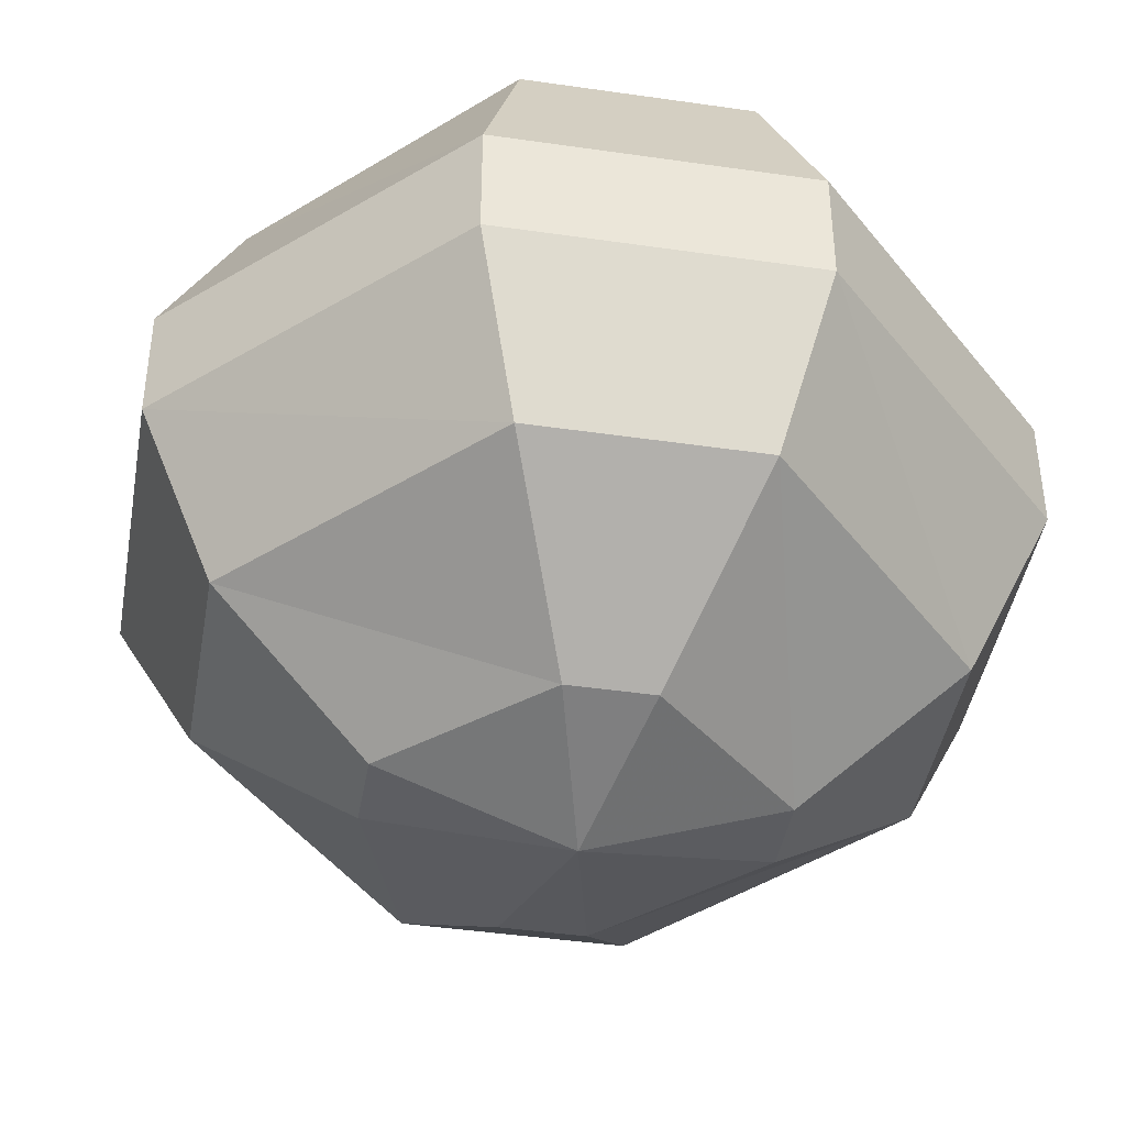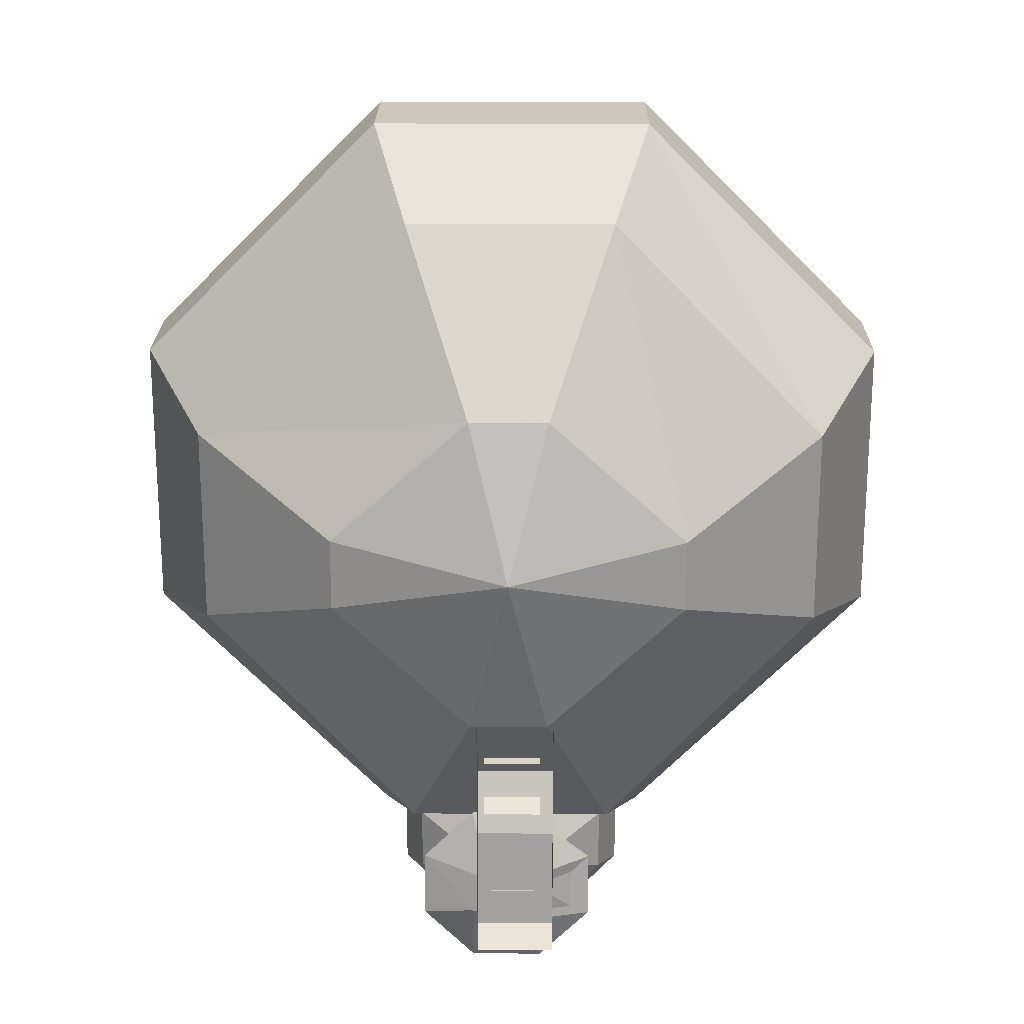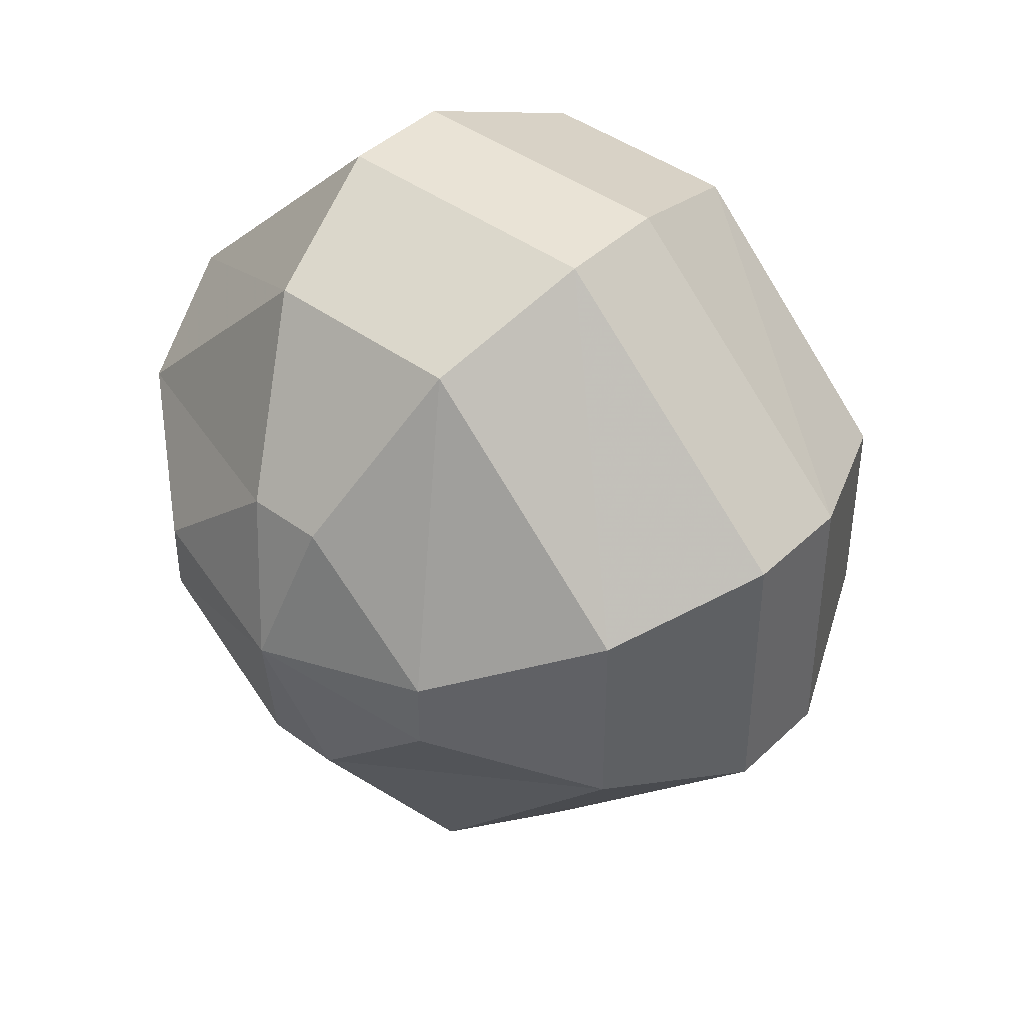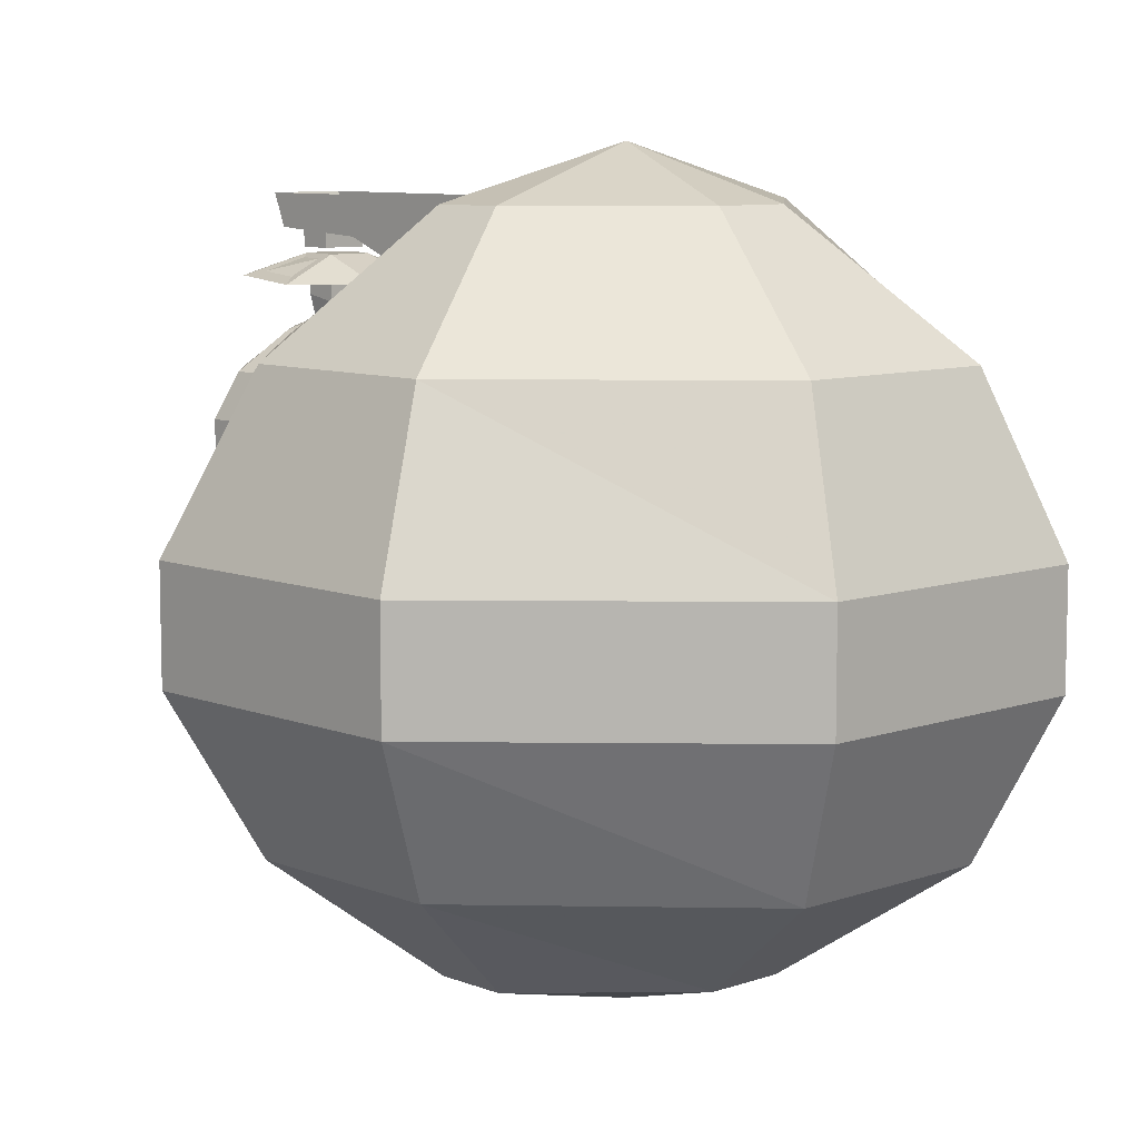
<metadata>
{"format":"obj","ext":"obj","renderer":"f3d","projection":"perspective","resolution":1024,"background":"white","views":[{"elev":-42.9,"azim":-9.8,"up":"+Y"},{"elev":21.3,"azim":-179.4,"up":"+Z"},{"elev":42.3,"azim":41.5,"up":"+Z"},{"elev":8.6,"azim":-43.4,"up":"+Y"}]}
</metadata>
<code>
v 0.03906 -1.828 0.1172
v 0 -1.828 0.07031
v 0 -1.734 0.08594
v 0.02344 -1.734 0.1172
v 0.03906 -1.828 0.1484
v -0.01562 -1.883 0.125
v -0.03125 -1.828 0.07031
v -0.03125 -1.734 0.08594
v -0.01562 -1.703 0.125
v 0.02344 -1.734 0.1484
v 0 -1.828 0.1875
v -0.03125 -1.828 0.1875
v -0.07031 -1.828 0.1484
v -0.07031 -1.828 0.1172
v -0.05469 -1.734 0.1172
v -0.05469 -1.734 0.1484
v -0.03125 -1.734 0.1719
v 0 -1.734 0.1719
v 0 -2.141 0.1328
v -0.03125 -2.086 -0.007812
v 0.03125 -2.086 -0.007812
v 0.1406 -2.086 0.1016
v 0.1406 -2.086 0.1641
v 0.03125 -2.086 0.2656
v -0.03125 -2.086 0.2656
v -0.1406 -2.086 0.1641
v -0.1406 -2.086 0.1016
v -0.08594 -1.992 -0.1484
v 0.08594 -1.992 -0.1484
v 0.2578 -1.992 0.04688
v 0.2578 -1.992 0.2188
v 0.08594 -1.992 0.4062
v -0.08594 -1.992 0.4062
v -0.2578 -1.992 0.2188
v -0.2578 -1.992 0.04688
v -0.1172 -1.867 -0.2031
v 0.1172 -1.867 -0.2031
v 0.3125 -1.867 0.007812
v 0.3125 -1.867 0.25
v 0.1172 -1.867 0.4609
v -0.1172 -1.867 0.4609
v -0.3125 -1.867 0.25
v -0.3125 -1.867 0.007812
v -0.1172 -1.766 -0.2031
v 0.1172 -1.766 -0.2031
v 0.3125 -1.766 0.007812
v 0.3125 -1.766 0.25
v 0.1172 -1.766 0.4609
v -0.1172 -1.766 0.4609
v -0.3125 -1.766 0.25
v -0.3125 -1.766 0.007812
v -0.08594 -1.633 -0.1484
v 0.08594 -1.633 -0.1484
v 0.2578 -1.633 0.04688
v 0.2578 -1.633 0.2188
v 0.08594 -1.633 0.4062
v -0.08594 -1.633 0.4062
v -0.2578 -1.633 0.2188
v -0.2578 -1.633 0.04688
v -0.03125 -1.523 -0.007812
v 0.03125 -1.523 -0.007812
v 0.1406 -1.523 0.1016
v 0.1406 -1.523 0.1641
v 0.03125 -1.523 0.2656
v -0.03125 -1.523 0.2656
v -0.1406 -1.523 0.1641
v -0.1406 -1.523 0.1016
v 0 -1.469 0.1328
v -0.125 -1.617 -0.125
v -0.1719 -1.812 -0.1641
v 0 -1.797 0.1328
v 0.05469 -1.586 -0.1172
v 0.02344 -1.898 -0.1797
v 0.1406 -1.727 -0.1484
v -0.007812 -1.828 -0.3203
v -0.02344 -1.805 -0.3828
v 0.007812 -1.805 -0.3828
v 0.05469 -1.805 -0.3359
v 0.05469 -1.805 -0.3047
v 0.007812 -1.805 -0.2578
v -0.02344 -1.805 -0.2578
v -0.07031 -1.805 -0.3047
v -0.07031 -1.805 -0.3359
v -0.04688 -1.766 -0.4453
v 0.03125 -1.766 -0.4453
v 0.1094 -1.766 -0.3594
v 0.1094 -1.766 -0.2812
v 0.03125 -1.766 -0.1953
v -0.04688 -1.766 -0.1953
v -0.125 -1.766 -0.2812
v -0.125 -1.766 -0.3594
v -0.0625 -1.711 -0.4688
v 0.04688 -1.711 -0.4688
v 0.1328 -1.711 -0.375
v 0.1328 -1.711 -0.2656
v 0.04688 -1.711 -0.1719
v -0.0625 -1.711 -0.1719
v -0.1484 -1.711 -0.2656
v -0.1484 -1.711 -0.375
v -0.0625 -1.664 -0.4688
v 0.04688 -1.664 -0.4688
v 0.1328 -1.664 -0.375
v 0.1328 -1.664 -0.2656
v 0.04688 -1.664 -0.1719
v -0.0625 -1.664 -0.1719
v -0.1484 -1.664 -0.2656
v -0.1484 -1.664 -0.375
v -0.04688 -1.609 -0.4453
v 0.03125 -1.609 -0.4453
v 0.1094 -1.609 -0.3594
v 0.1094 -1.609 -0.2812
v 0.03125 -1.609 -0.1953
v -0.04688 -1.609 -0.1953
v -0.125 -1.609 -0.2812
v -0.125 -1.609 -0.3594
v -0.02344 -1.562 -0.3828
v 0.007812 -1.562 -0.3828
v 0.05469 -1.562 -0.3359
v 0.05469 -1.562 -0.3047
v 0.007812 -1.562 -0.2578
v -0.02344 -1.562 -0.2578
v -0.07031 -1.562 -0.3047
v -0.07031 -1.562 -0.3359
v -0.007812 -1.539 -0.3203
v -0.007812 -1.625 -0.3203
v -0.02344 -1.664 -0.3438
v -0.007812 -1.719 -0.3203
v 0 -1.664 -0.3047
v -0.03906 -1.664 -0.3125
v 0.01562 -1.664 -0.3359
v -0.03125 -1.664 -0.3203
v 0.01562 -1.664 -0.3203
v -0.007812 -1.664 -0.3516
v -0.007812 -1.664 -0.2891
v -0.007812 -2.266 0.1562
v -0.05469 -2.211 -0.05469
v 0.03906 -2.211 -0.05469
v 0.2031 -2.211 0.1016
v 0.2031 -2.211 0.1875
v 0.03906 -2.211 0.3359
v -0.05469 -2.211 0.3359
v -0.2188 -2.211 0.1875
v -0.2188 -2.211 0.1016
v -0.1328 -2.07 -0.2578
v 0.1172 -2.07 -0.2578
v 0.375 -2.07 0.02344
v 0.375 -2.07 0.2656
v 0.1172 -2.07 0.5312
v -0.1328 -2.07 0.5312
v -0.3906 -2.07 0.2656
v -0.3906 -2.07 0.02344
v -0.1797 -1.891 -0.3359
v 0.1641 -1.891 -0.3359
v 0.4609 -1.891 -0.03125
v 0.4609 -1.891 0.3125
v 0.1641 -1.891 0.6094
v -0.1797 -1.891 0.6094
v -0.4766 -1.891 0.3125
v -0.4766 -1.891 -0.03125
v -0.1797 -1.758 -0.3359
v 0.1641 -1.758 -0.3359
v 0.4609 -1.758 -0.03125
v 0.4609 -1.758 0.3125
v 0.1641 -1.758 0.6094
v -0.1797 -1.758 0.6094
v -0.4766 -1.758 0.3125
v -0.4766 -1.758 -0.03125
v -0.1328 -1.562 -0.2578
v 0.1172 -1.562 -0.2578
v 0.375 -1.562 0.02344
v 0.375 -1.562 0.2656
v 0.1172 -1.562 0.5312
v -0.1328 -1.562 0.5312
v -0.3906 -1.562 0.2656
v -0.3906 -1.562 0.02344
v -0.05469 -1.406 -0.05469
v 0.03906 -1.406 -0.05469
v 0.2031 -1.406 0.1016
v 0.2031 -1.406 0.1875
v 0.03906 -1.406 0.3359
v -0.05469 -1.406 0.3359
v -0.2188 -1.406 0.1875
v -0.2188 -1.406 0.1016
v -0.007812 -1.344 0.1562
v -0.07812 -1.586 -0.1172
v 0.1484 -1.664 -0.1328
v 0.1484 -1.797 -0.1641
v 0.0625 -1.883 -0.1797
v -0.07031 -1.891 -0.1797
v -0.1719 -1.797 -0.1641
v -0.1719 -1.664 -0.1328
v -0.05469 -1.688 -0.09375
v 0.04688 -1.695 -0.09375
v 0.03906 -1.797 -0.1172
v -0.0625 -1.797 -0.1172
v -0.03906 -1.469 -0.3047
v 0.01562 -1.469 -0.3047
v 0.01562 -1.445 -0.3047
v -0.03906 -1.445 -0.3047
v -0.03906 -1.469 -0.3438
v -0.03906 -1.445 -0.3438
v 0.01562 -1.469 -0.3438
v 0.01562 -1.445 -0.3438
v 0.02344 -1.742 0.1016
v -0.007812 -1.688 0.1172
v 0.007812 -1.688 0.1406
v -0.02344 -1.688 0.1328
v -0.03906 -1.742 0.1016
v -0.02344 -1.641 0.1328
v -0.007812 -1.633 0.1094
v 0.007812 -1.648 0.1484
v -0.007812 -1.742 0.1797
v -0.04688 -1.594 -0.125
v 0.02344 -1.594 -0.125
v 0.02344 -1.602 -0.1016
v -0.04688 -1.609 -0.1016
v -0.04688 -1.445 -0.125
v -0.04688 -1.445 -0.1953
v 0.02344 -1.445 -0.1953
v 0.02344 -1.445 -0.125
v 0.03125 -1.406 -0.3672
v 0.03125 -1.453 -0.2266
v 0.03125 -1.445 -0.3516
v -0.0625 -1.406 -0.3672
v -0.0625 -1.445 -0.3516
v -0.0625 -1.453 -0.2266
v -0.0625 -1.406 -0.1484
v -0.0625 -1.461 -0.04688
v -0.0625 -1.406 -0.03906
v 0.03125 -1.461 -0.04688
v 0.03125 -1.406 -0.03906
v 0.03125 -1.406 -0.1484
v 0.03125 -1.539 -0.007812
v 0.02344 -1.555 0.1172
v 0.02344 -1.633 0.1016
v -0.0625 -1.539 -0.007812
v -0.05469 -1.555 0.1172
v 0.007812 -1.648 0.1562
v -0.05469 -1.633 0.1016
v -0.03906 -1.648 0.1562
v -0.03125 -1.477 -0.3047
v 0.01562 -1.477 -0.3047
v 0.03125 -1.477 -0.3516
v -0.01562 -1.477 -0.3672
v -0.1094 -1.508 -0.2891
v -0.03125 -1.508 -0.2266
v 0.03125 -1.508 -0.2266
v 0.09375 -1.508 -0.2891
v 0.09375 -1.5 -0.3672
v 0.03125 -1.5 -0.4297
v -0.04688 -1.5 -0.4297
v -0.1094 -1.5 -0.3672
v -0.007812 -1.477 -0.3672
v 0.03906 -1.477 -0.3516
v 0.02344 -1.477 -0.3047
v -0.02344 -1.477 -0.3047
v -0.1016 -1.5 -0.3672
v -0.03906 -1.5 -0.4297
v 0.03906 -1.5 -0.4297
v 0.1016 -1.5 -0.3672
v 0.1016 -1.508 -0.2891
v 0.03906 -1.508 -0.2266
v -0.02344 -1.508 -0.2266
v -0.1016 -1.508 -0.2891
v -0.03125 -1.523 -0.3438
v 0.01562 -1.523 -0.3438
v 0 -1.625 -0.3281
v -0.01562 -1.617 -0.3281
v -0.01562 -1.617 -0.3125
v -0.03125 -1.531 -0.3047
v -0.03125 -1.484 -0.3047
v -0.03125 -1.484 -0.3438
v 0.01562 -1.484 -0.3438
v 0.01562 -1.531 -0.3047
v 0 -1.625 -0.3125
v 0.01562 -1.484 -0.3047
f 1 2 3
f 1 3 4
f 1 4 5
f 1 5 6
f 1 6 2
f 2 6 7
f 2 7 8
f 2 8 3
f 3 8 9
f 3 9 4
f 4 9 10
f 4 10 5
f 5 10 11
f 5 11 6
f 6 11 12
f 6 12 13
f 6 13 14
f 6 14 7
f 7 14 15
f 7 15 8
f 8 15 9
f 9 15 16
f 9 16 17
f 9 18 10
f 10 18 11
f 11 18 12
f 12 18 17
f 12 17 13
f 13 17 16
f 13 16 14
f 14 16 15
f 19 20 21
f 19 21 22
f 19 22 23
f 19 23 24
f 19 24 25
f 19 25 26
f 19 26 27
f 19 27 20
f 20 27 28
f 20 28 21
f 21 28 29
f 21 29 30
f 21 30 22
f 22 30 31
f 22 31 23
f 23 31 32
f 23 32 24
f 24 32 33
f 24 33 25
f 25 33 34
f 25 34 26
f 26 34 27
f 27 34 35
f 27 35 28
f 28 35 36
f 28 36 29
f 29 36 37
f 29 37 38
f 29 38 30
f 30 38 39
f 30 39 31
f 31 39 40
f 31 40 32
f 32 40 41
f 32 41 33
f 33 41 42
f 33 42 34
f 34 42 35
f 35 42 43
f 35 43 36
f 36 43 44
f 36 44 45
f 36 45 37
f 37 45 46
f 37 46 38
f 38 46 47
f 38 47 39
f 39 47 48
f 39 48 40
f 40 48 49
f 40 49 41
f 41 49 50
f 41 50 42
f 42 50 51
f 42 51 43
f 43 51 44
f 44 51 52
f 44 52 45
f 45 52 53
f 45 53 54
f 45 54 46
f 46 54 47
f 47 54 55
f 47 55 56
f 47 56 48
f 48 56 57
f 48 57 49
f 49 57 58
f 49 58 50
f 50 58 59
f 50 59 51
f 51 59 52
f 52 59 60
f 52 60 53
f 53 60 61
f 53 61 62
f 53 62 54
f 54 62 55
f 55 62 63
f 55 63 64
f 55 64 56
f 56 64 65
f 56 65 57
f 57 65 66
f 57 66 58
f 58 66 67
f 58 67 59
f 59 67 60
f 60 67 68
f 60 68 61
f 61 68 62
f 62 68 63
f 63 68 64
f 64 68 65
f 65 68 66
f 66 68 67
f 135 136 137
f 135 137 138
f 135 138 139
f 135 139 140
f 135 140 141
f 135 141 142
f 135 142 143
f 135 143 136
f 136 143 144
f 136 144 137
f 137 144 145
f 137 145 146
f 137 146 138
f 138 146 147
f 138 147 139
f 139 147 148
f 139 148 140
f 140 148 149
f 140 149 141
f 141 149 150
f 141 150 142
f 142 150 143
f 143 150 151
f 143 151 144
f 144 151 152
f 144 152 145
f 145 152 153
f 145 153 154
f 145 154 146
f 146 154 155
f 146 155 147
f 147 155 156
f 147 156 148
f 148 156 157
f 148 157 149
f 149 157 158
f 149 158 150
f 150 158 151
f 151 158 159
f 151 159 152
f 152 159 160
f 152 160 161
f 152 161 153
f 153 161 162
f 153 162 154
f 154 162 163
f 154 163 155
f 155 163 164
f 155 164 156
f 156 164 165
f 156 165 157
f 157 165 166
f 157 166 158
f 158 166 167
f 158 167 159
f 159 167 160
f 160 167 168
f 160 168 161
f 161 168 169
f 161 169 170
f 161 170 162
f 162 170 163
f 163 170 171
f 163 171 172
f 163 172 164
f 164 172 173
f 164 173 165
f 165 173 174
f 165 174 166
f 166 174 175
f 166 175 167
f 167 175 168
f 168 175 176
f 168 176 169
f 169 176 177
f 169 177 178
f 169 178 170
f 170 178 171
f 171 178 179
f 171 179 180
f 171 180 172
f 172 180 181
f 172 181 173
f 173 181 182
f 173 182 174
f 174 182 183
f 174 183 175
f 175 183 176
f 176 183 184
f 176 184 177
f 177 184 178
f 178 184 179
f 179 184 180
f 180 184 181
f 181 184 182
f 182 184 183
f 9 17 18
f 69 70 71
f 69 71 72
f 69 72 70
f 70 72 73
f 70 73 71
f 71 73 74
f 71 74 72
f 72 74 73
f 75 76 77
f 75 77 78
f 75 78 79
f 75 79 80
f 75 80 81
f 75 81 82
f 75 82 83
f 75 83 76
f 76 83 84
f 76 84 77
f 77 84 85
f 77 85 86
f 77 86 78
f 78 86 87
f 78 87 79
f 79 87 88
f 79 88 80
f 80 88 89
f 80 89 81
f 81 89 90
f 81 90 82
f 82 90 83
f 83 90 91
f 83 91 84
f 84 91 92
f 84 92 85
f 85 92 93
f 85 93 94
f 85 94 86
f 86 94 95
f 86 95 87
f 87 95 96
f 87 96 88
f 88 96 97
f 88 97 89
f 89 97 98
f 89 98 90
f 90 98 91
f 91 98 99
f 91 99 92
f 92 99 100
f 92 100 101
f 92 101 93
f 93 101 102
f 93 102 94
f 94 102 103
f 94 103 95
f 95 103 104
f 95 104 96
f 96 104 105
f 96 105 97
f 97 105 106
f 97 106 98
f 98 106 107
f 98 107 99
f 99 107 100
f 100 107 108
f 100 108 101
f 101 108 109
f 101 109 110
f 101 110 102
f 102 110 103
f 103 110 111
f 103 111 112
f 103 112 104
f 104 112 113
f 104 113 105
f 105 113 114
f 105 114 106
f 106 114 115
f 106 115 107
f 107 115 108
f 108 115 116
f 108 116 109
f 109 116 117
f 109 117 118
f 109 118 110
f 110 118 111
f 111 118 119
f 111 119 120
f 111 120 112
f 112 120 121
f 112 121 113
f 113 121 122
f 113 122 114
f 114 122 123
f 114 123 115
f 115 123 116
f 116 123 124
f 116 124 117
f 117 124 118
f 118 124 119
f 119 124 120
f 120 124 121
f 121 124 122
f 122 124 123
f 125 126 127
f 125 127 128
f 125 128 126
f 126 128 127
f 125 131 127
f 125 127 132
f 125 132 131
f 131 132 127
f 125 129 127
f 125 127 130
f 125 130 129
f 129 130 127
f 125 133 127
f 125 127 134
f 125 134 133
f 133 134 127
f 185 72 186
f 185 186 187
f 185 187 188
f 185 188 189
f 185 189 190
f 185 190 191
f 185 191 192
f 185 192 193
f 185 193 72
f 72 193 186
f 186 193 194
f 186 194 187
f 187 194 188
f 188 194 195
f 188 195 189
f 189 195 190
f 190 195 192
f 190 192 191
f 195 194 193
f 195 193 192
f 196 197 198
f 196 198 199
f 196 199 200
f 200 199 201
f 200 201 202
f 202 201 203
f 202 203 197
f 197 203 198
f 213 214 215
f 213 215 216
f 213 216 217
f 213 217 218
f 213 218 214
f 214 218 219
f 214 219 215
f 215 219 220
f 215 220 216
f 216 220 217
f 221 222 223
f 221 223 224
f 224 223 225
f 224 225 226
f 224 226 227
f 227 226 228
f 227 228 229
f 229 228 230
f 229 230 231
f 231 230 232
f 232 230 222
f 232 222 221
f 230 233 222
f 222 233 226
f 222 226 225
f 222 225 223
f 230 234 233
f 233 234 235
f 233 235 236
f 233 236 226
f 226 236 228
f 228 236 237
f 228 237 234
f 228 234 230
f 234 238 235
f 235 238 239
f 235 239 236
f 236 239 237
f 237 239 240
f 237 240 238
f 237 238 234
f 238 240 239
f 204 205 206
f 204 206 205
f 205 206 207
f 205 207 208
f 205 208 207
f 205 207 209
f 205 209 210
f 205 210 206
f 206 210 211
f 206 211 207
f 206 207 212
f 206 212 207
f 207 211 209
f 209 211 210
f 241 242 243
f 241 243 244
f 241 244 245
f 241 245 246
f 241 246 247
f 241 247 242
f 242 247 248
f 242 248 249
f 242 249 243
f 243 249 250
f 243 250 251
f 243 251 244
f 244 251 252
f 244 252 245
f 253 254 255
f 253 255 256
f 253 256 257
f 253 257 258
f 253 258 259
f 253 259 254
f 254 259 260
f 254 260 261
f 254 261 255
f 255 261 262
f 255 262 263
f 255 263 256
f 256 263 264
f 256 264 257
f 265 266 267
f 265 267 268
f 265 268 269
f 265 269 270
f 265 270 271
f 265 271 272
f 265 272 273
f 265 273 266
f 266 273 274
f 266 274 275
f 266 275 267
f 267 275 268
f 268 275 269
f 269 275 270
f 270 275 274
f 270 274 276
f 270 276 271
f 273 276 274

</code>
